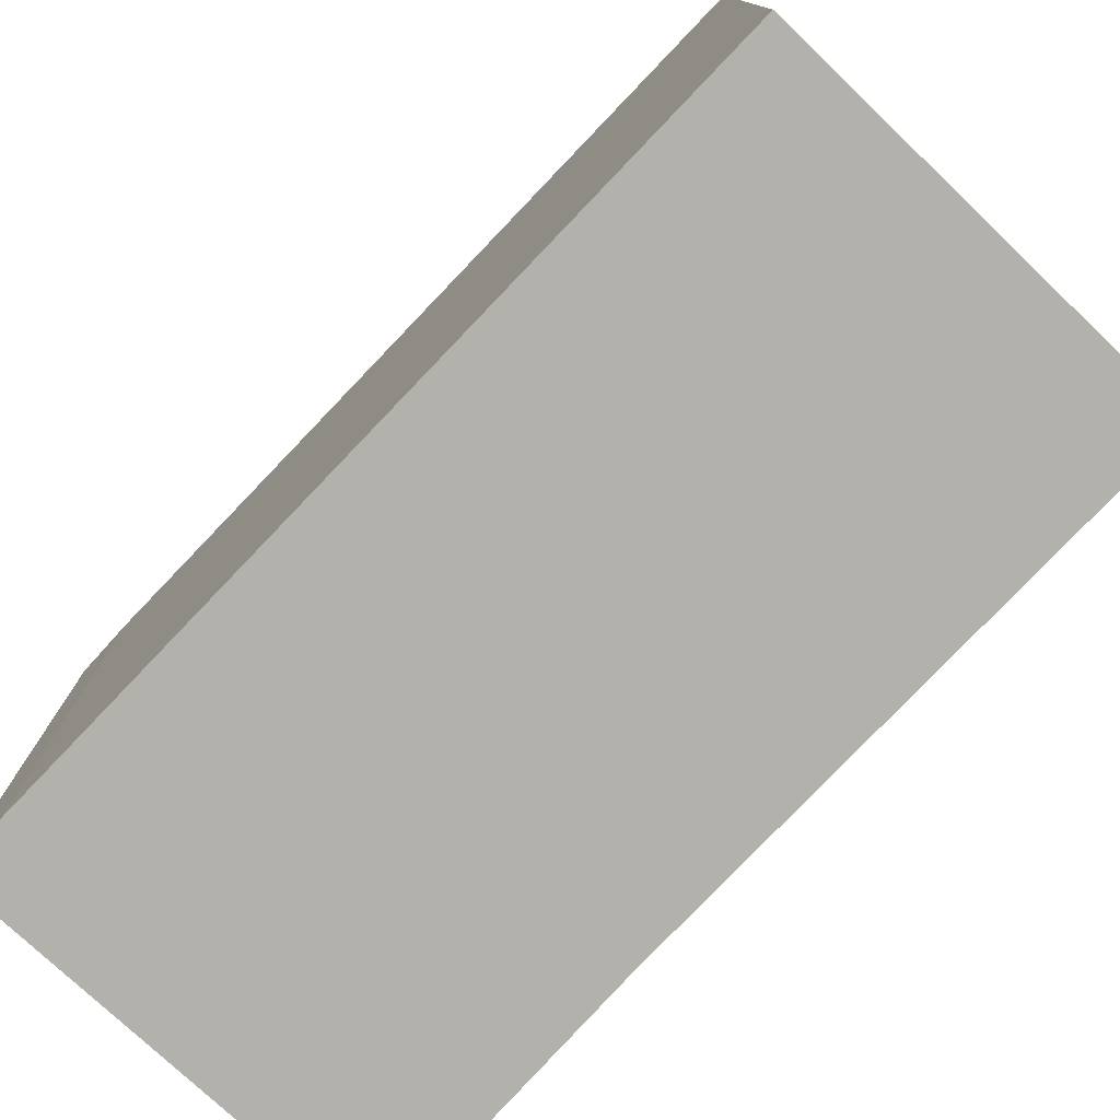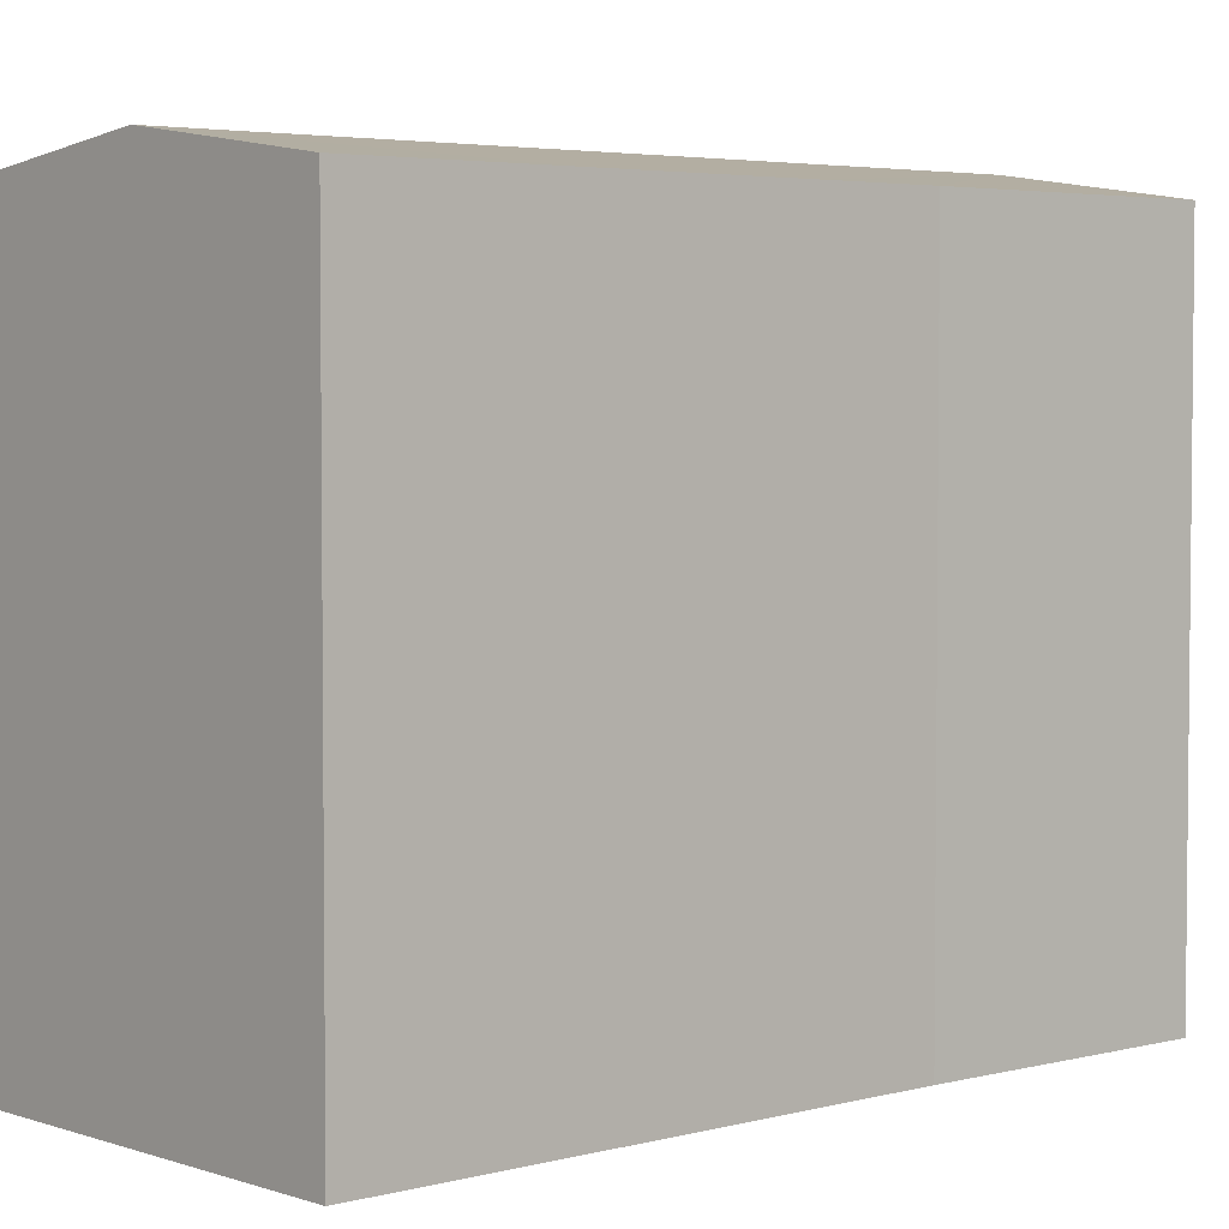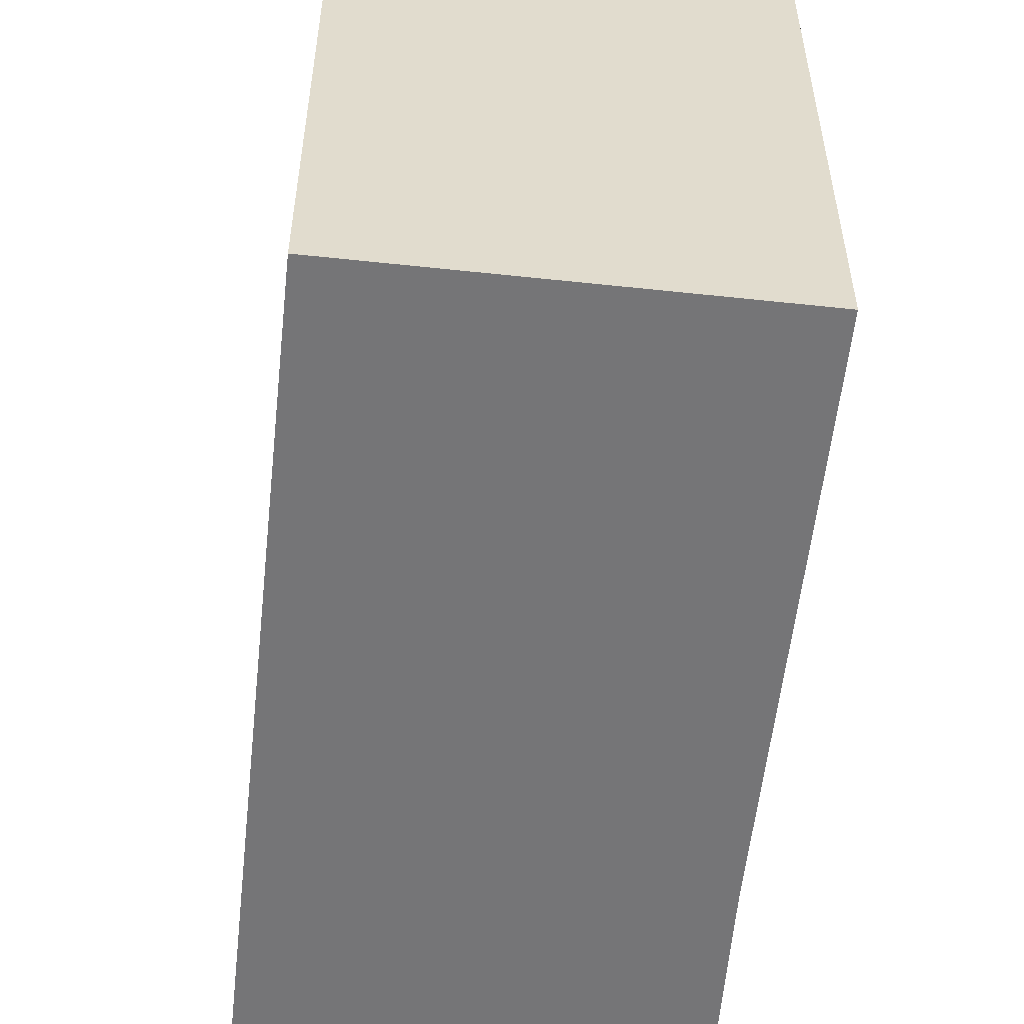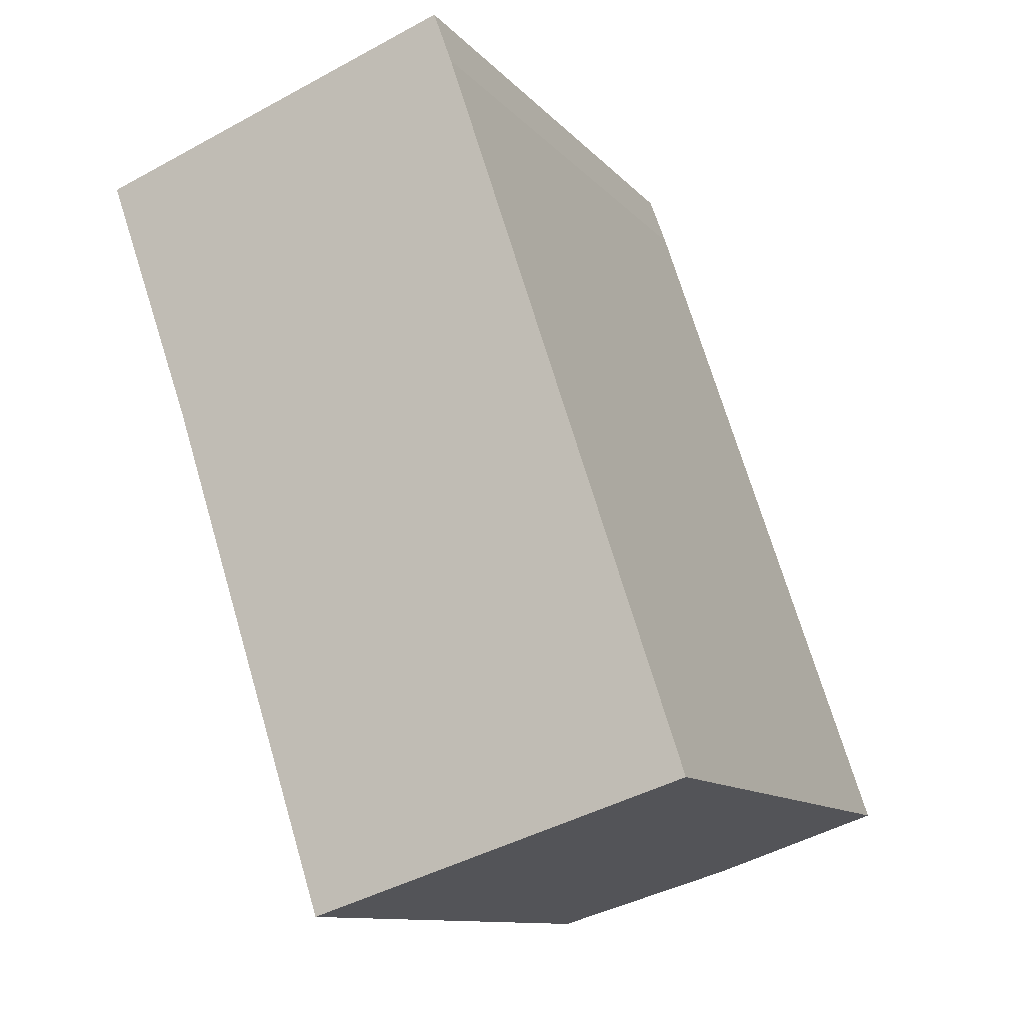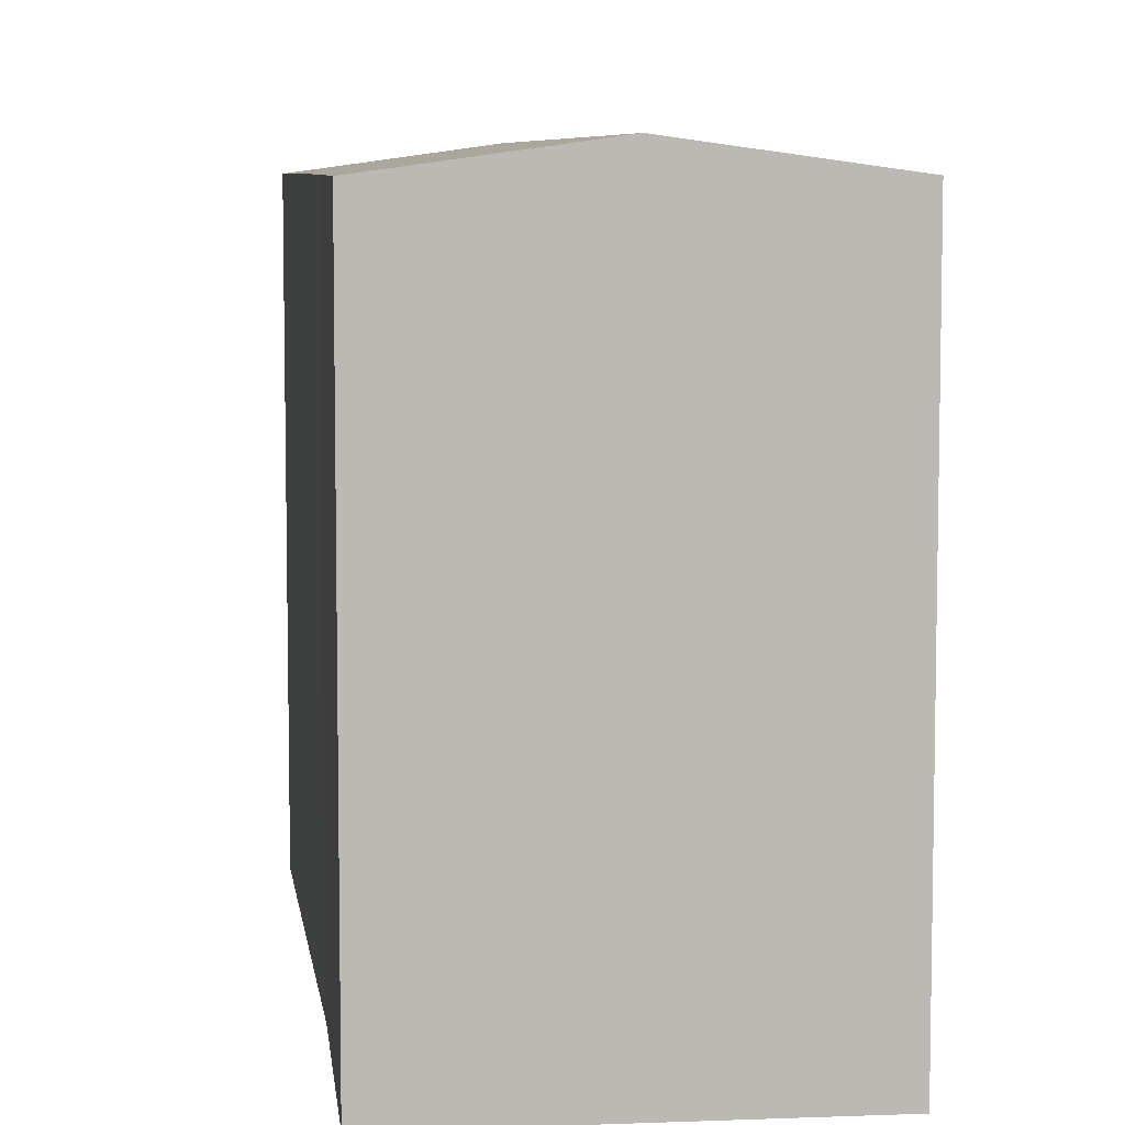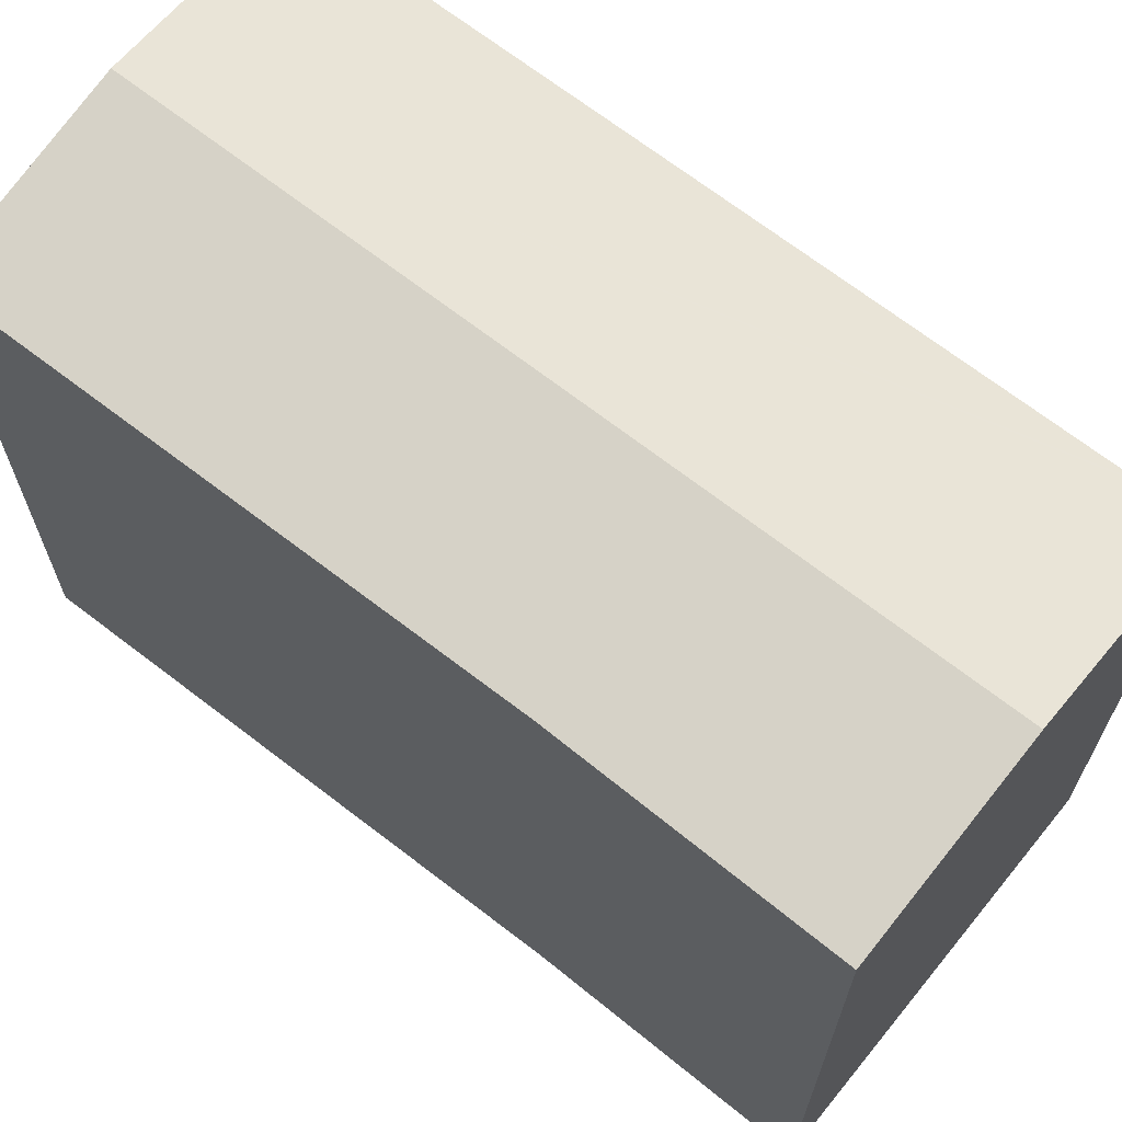
<metadata>
{"format":"obj","ext":"obj","renderer":"f3d","projection":"perspective","resolution":1024,"background":"white","views":[{"elev":-79.0,"azim":118.1,"up":"+Y"},{"elev":3.9,"azim":-149.8,"up":"+Y"},{"elev":-56.6,"azim":155.7,"up":"+Y"},{"elev":-11.2,"azim":23.8,"up":"+Z"},{"elev":7.1,"azim":-25.8,"up":"+Y"},{"elev":68.6,"azim":-70.4,"up":"+Y"}]}
</metadata>
<code>
v  5.581 18.28 -16.52
v  12.86 19.06 -20.41
v  7.415 18.27 -22.16
v  5.466 19.06 1.934
v  3.64 18.28 -10.54
v  2.614 18.29 -7.386
v  0.433 18.27 -1.225
v  0 18.26 1.118e-15
v  10.86 18.27 3.843
v  11.36 18.27 2.465
v  11.41 18.27 2.319
v  18.25 18.27 -18.49
v  18.3 18.27 -18.65
v  0 0 0
v  10.86 -2.353e-16 3.843
v  5.466 -1.184e-16 1.934
v  11.41 -1.42e-16 2.319
v  11.36 -1.509e-16 2.465
v  18.25 1.132e-15 -18.49
v  18.3 1.142e-15 -18.65
v  7.415 1.357e-15 -22.16
v  12.86 1.249e-15 -20.41
v  3.64 6.456e-16 -10.54
v  2.614 4.523e-16 -7.386
v  5.581 1.011e-15 -16.52
v  0.433 7.501e-17 -1.225
g defaultobject
f 1 2 3
f 2 1 4
f 4 1 5
f 4 5 6
f 4 6 7
f 4 7 8
f 9 2 4
f 2 9 10
f 2 10 11
f 2 11 12
f 2 12 13
f 14 4 8
f 4 14 9
f 9 14 15
f 15 14 16
f 15 10 9
f 10 15 11
f 11 15 17
f 17 15 18
f 17 12 11
f 12 17 19
f 12 19 13
f 13 19 20
f 20 2 13
f 2 20 3
f 3 20 21
f 21 20 22
f 21 1 3
f 1 21 5
f 5 21 6
f 6 21 23
f 6 23 24
f 23 21 25
f 24 7 6
f 7 24 8
f 8 24 14
f 14 24 26
f 19 22 20
f 22 19 17
f 22 17 21
f 21 17 25
f 25 17 23
f 23 17 24
f 24 17 26
f 26 17 18
f 26 18 15
f 26 15 16
f 26 16 14

</code>
